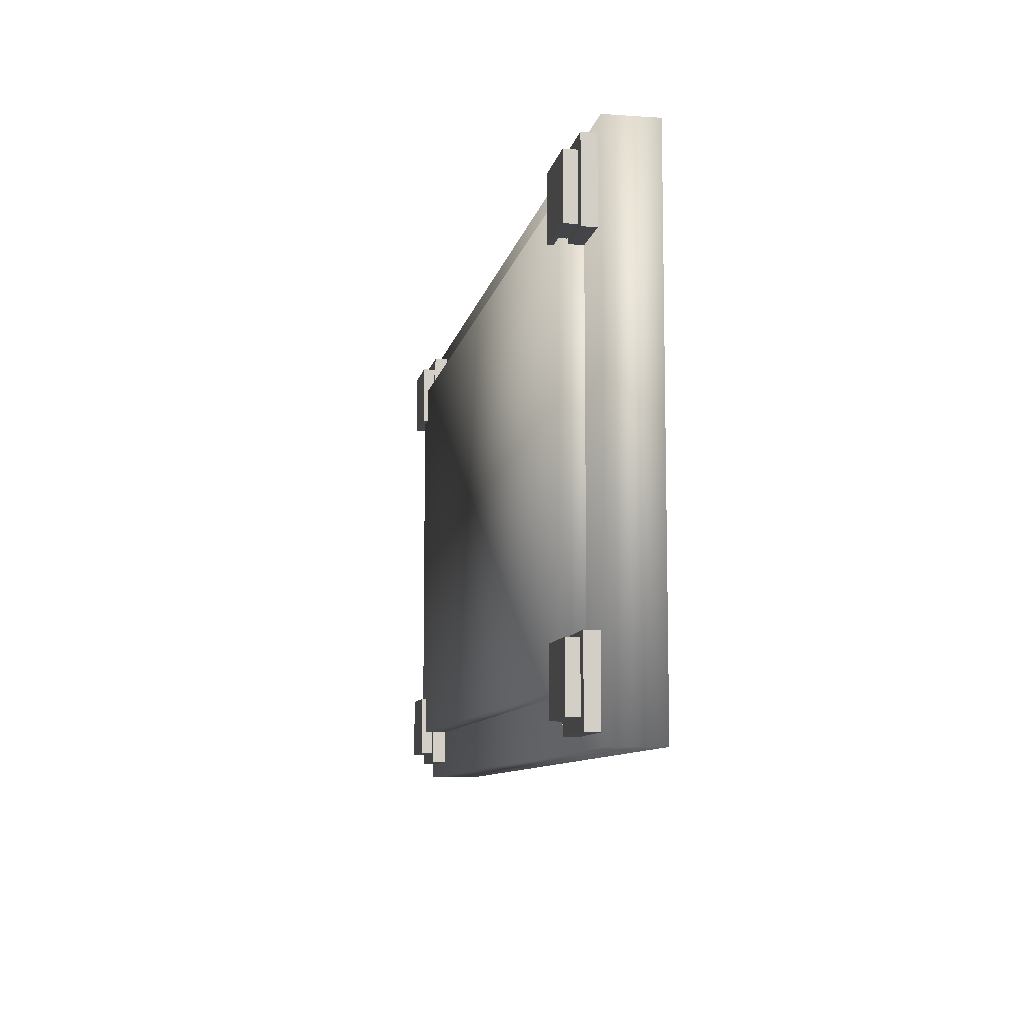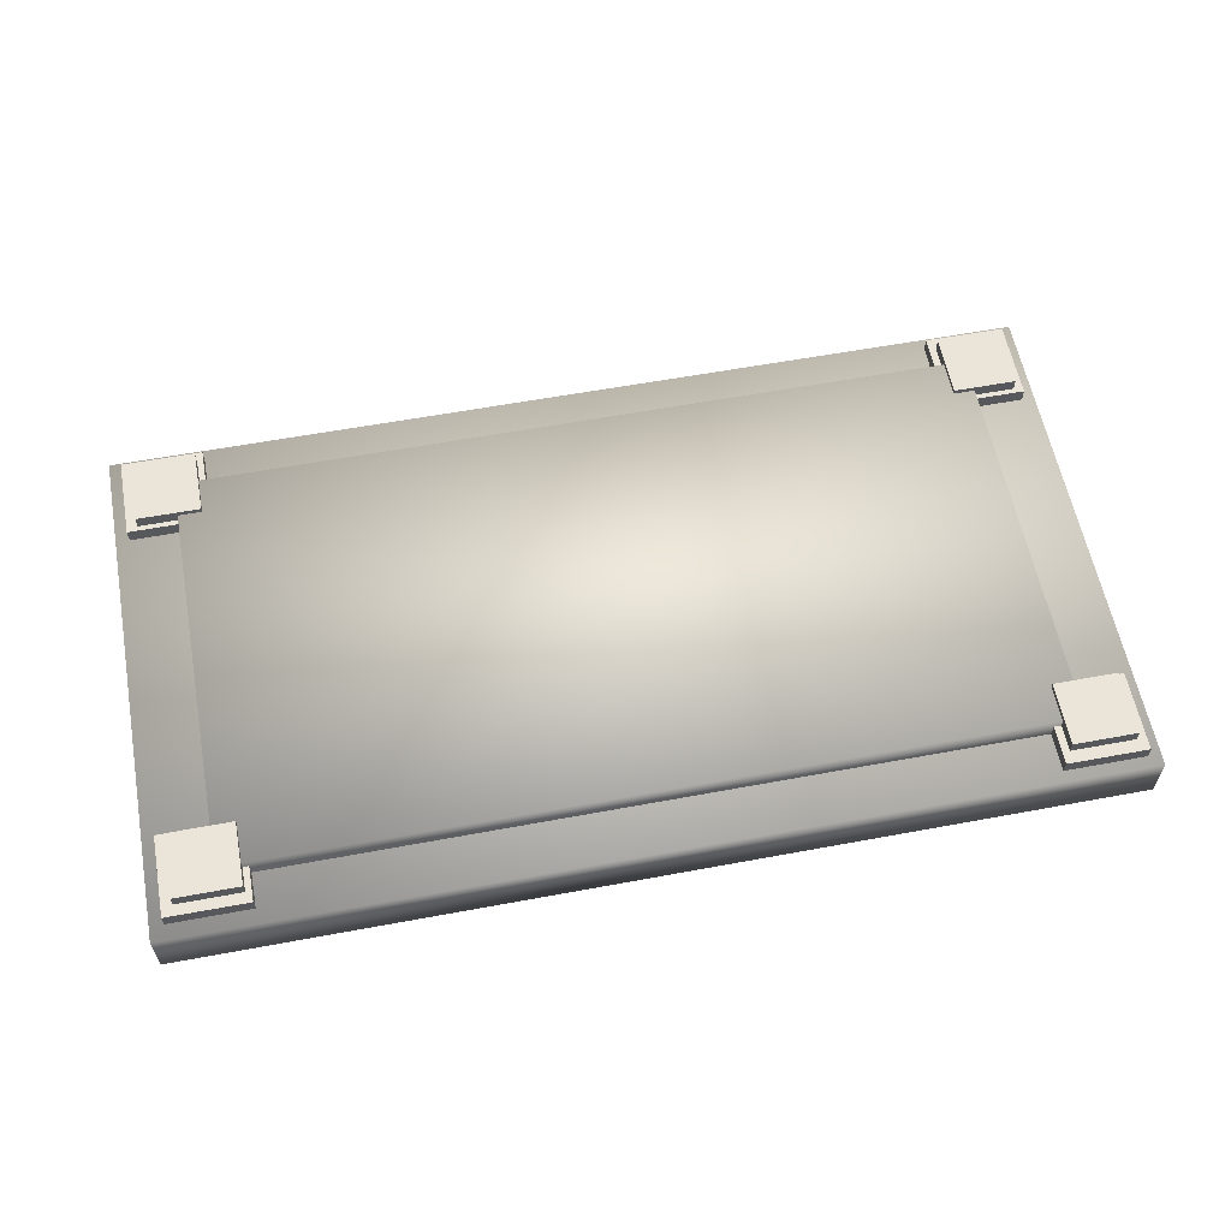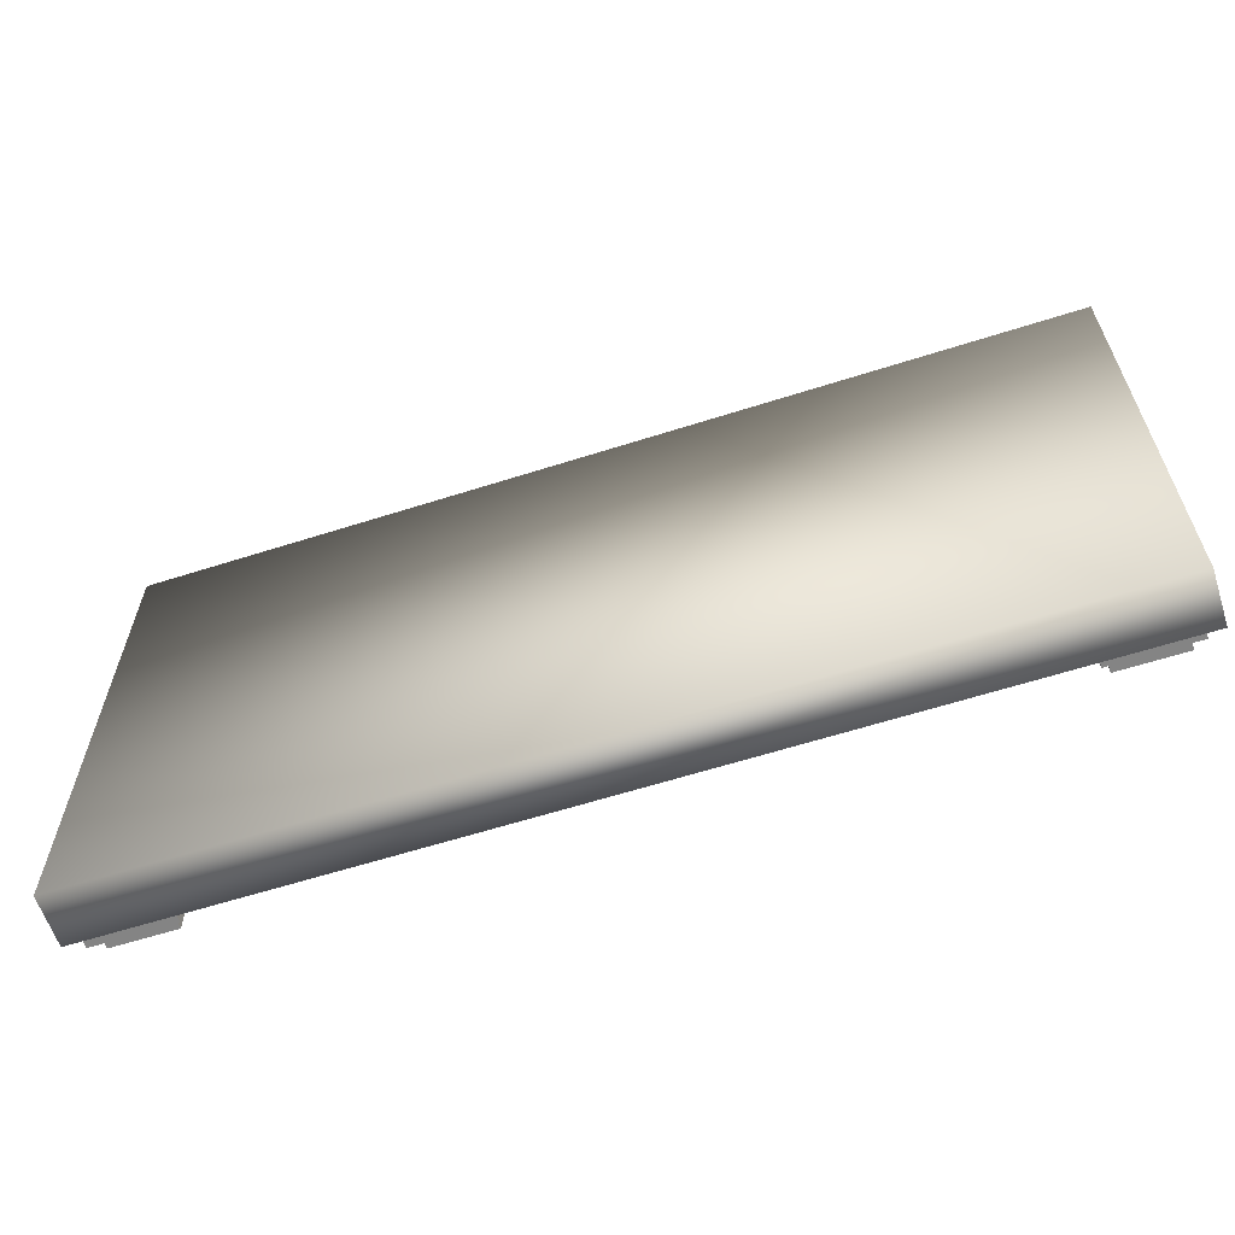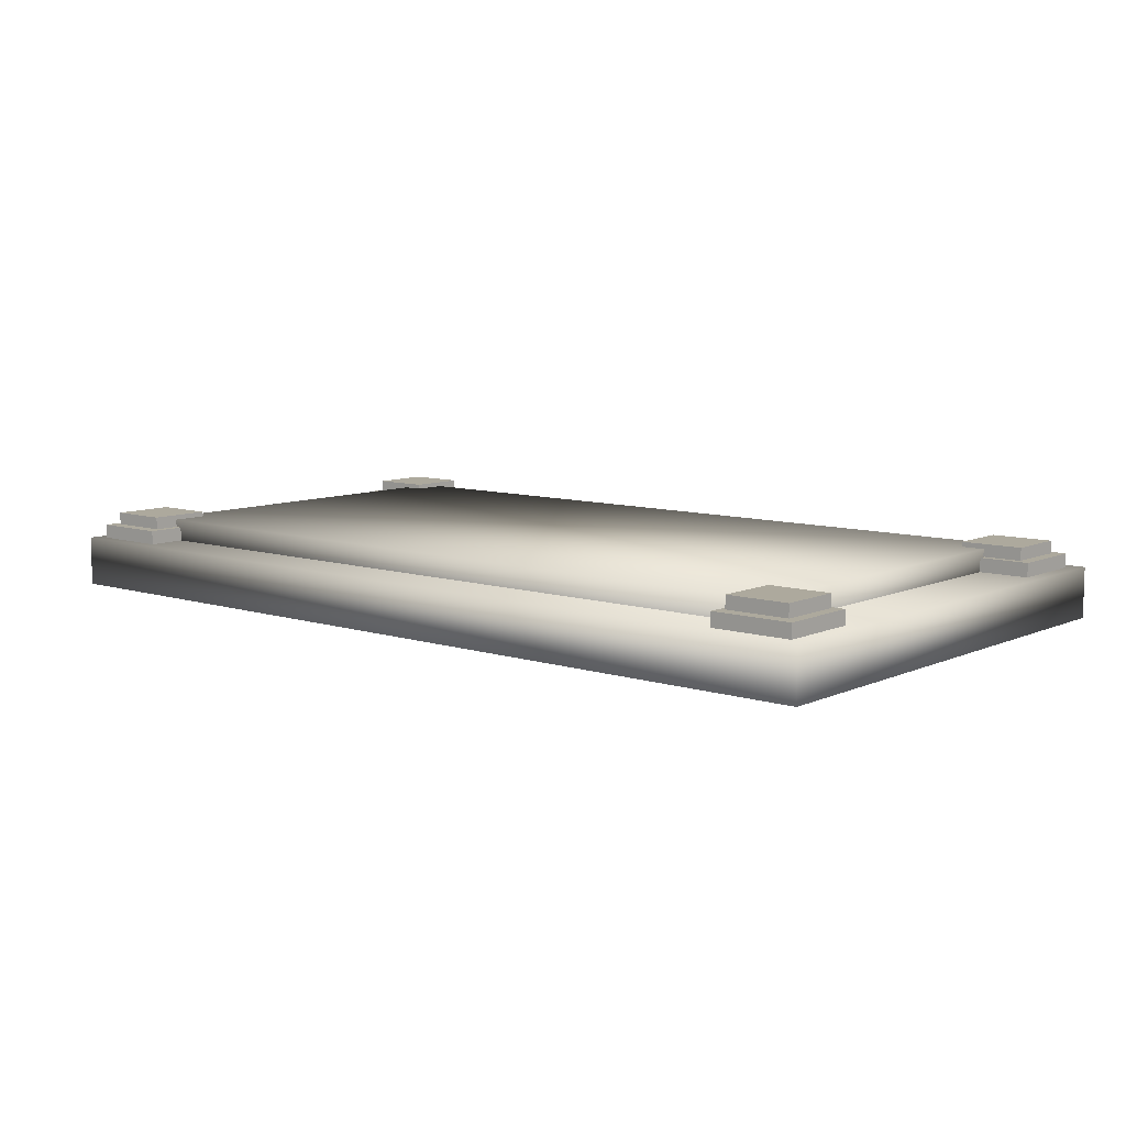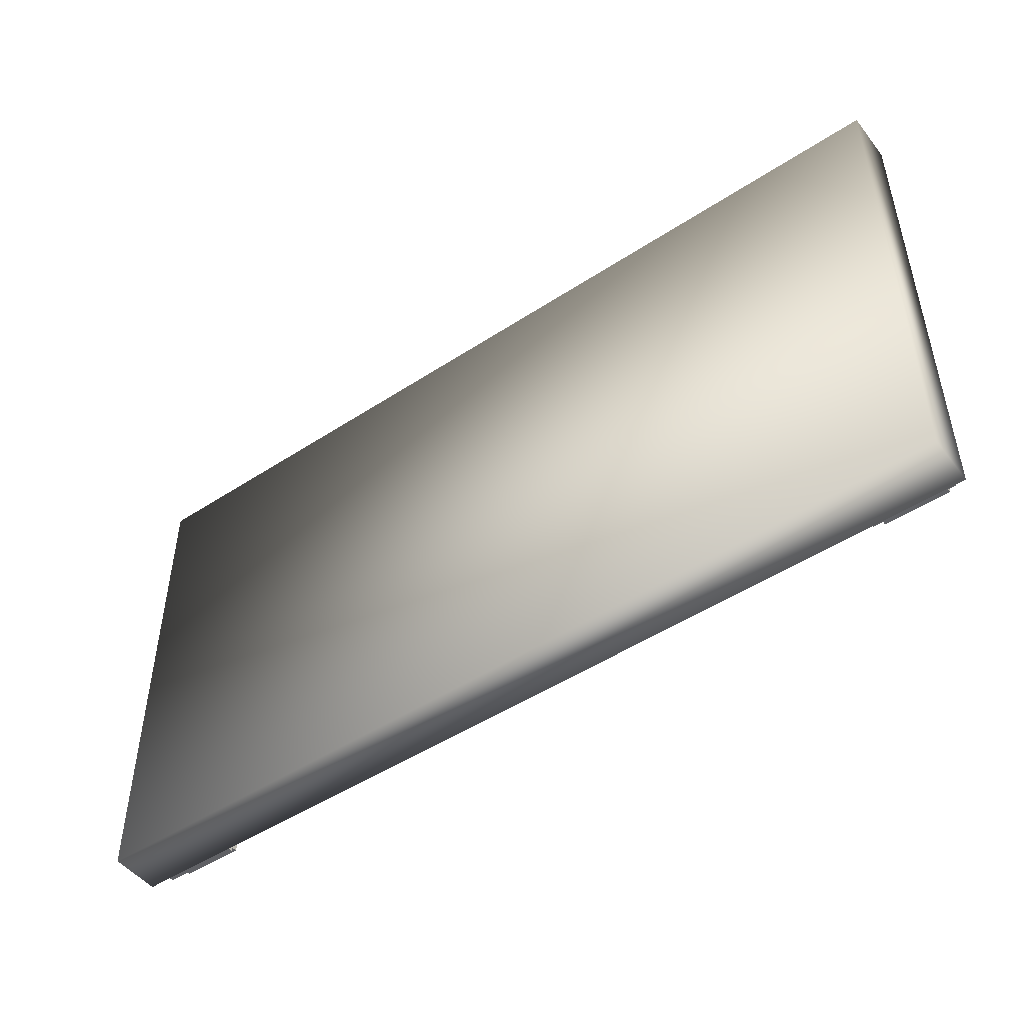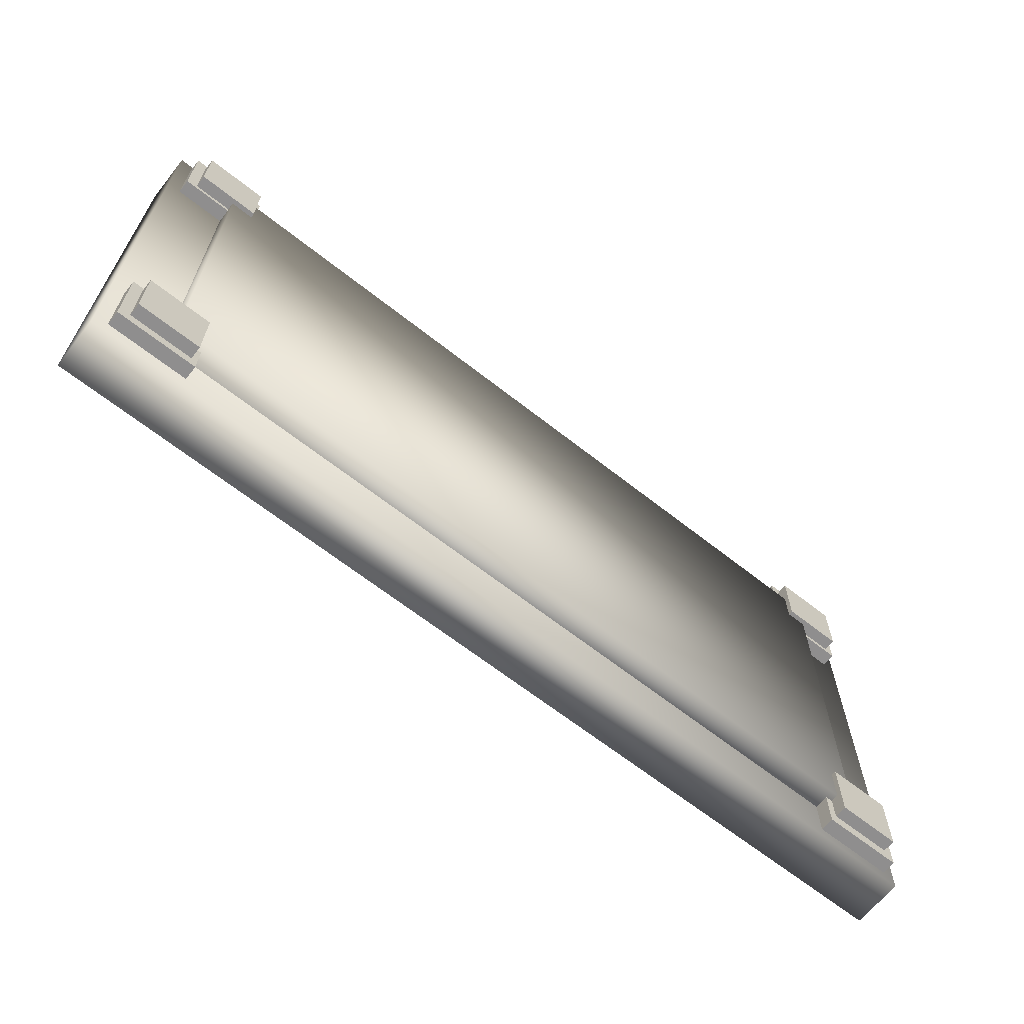
<metadata>
{"format":"obj","ext":"obj","renderer":"f3d","projection":"perspective","resolution":1024,"background":"white","views":[{"elev":-9.0,"azim":-100.5,"up":"+Z"},{"elev":59.6,"azim":169.2,"up":"+Y"},{"elev":-61.4,"azim":18.0,"up":"+Z"},{"elev":8.9,"azim":40.3,"up":"+Y"},{"elev":-48.5,"azim":36.2,"up":"+Z"},{"elev":-65.0,"azim":141.5,"up":"+Z"}]}
</metadata>
<code>
o Cube.005
v -3.506 0.1849 -1.284
v -3.506 0.3103 -1.284
v -3.506 0.1849 -1.911
v -3.506 0.3103 -1.911
v -2.879 0.1849 -1.284
v -2.879 0.3103 -1.284
v -2.879 0.1849 -1.911
v -2.879 0.3103 -1.911
v 3.606 0.2 -2
v 3.606 -0.2 -2
v 3.606 0.2 2
v 3.606 -0.2 2
v -3.606 0.2 -2
v -3.606 -0.2 -2
v -3.606 0.2 2
v -3.606 -0.2 2
v -3.104 -0.000992 1.609
v -3.104 0.3726 1.609
v -3.104 -0.000992 -1.609
v -3.104 0.3726 -1.609
v 3.104 -0.000992 1.609
v 3.104 0.3726 1.609
v 3.104 -0.000992 -1.609
v 3.104 0.3726 -1.609
v 2.874 0.1849 1.91
v 2.874 0.3103 1.91
v 2.874 0.1849 1.284
v 2.874 0.3103 1.284
v 3.5 0.1849 1.91
v 3.5 0.3103 1.91
v 3.5 0.1849 1.284
v 3.5 0.3103 1.284
v 2.874 0.1849 -1.255
v 2.874 0.3103 -1.255
v 2.874 0.1849 -1.881
v 2.874 0.3103 -1.881
v 3.5 0.1849 -1.255
v 3.5 0.3103 -1.255
v 3.5 0.1849 -1.881
v 3.5 0.3103 -1.881
v -3.506 0.1849 1.91
v -3.506 0.3103 1.91
v -3.506 0.1849 1.284
v -3.506 0.3103 1.284
v -2.879 0.1849 1.91
v -2.879 0.3103 1.91
v -2.879 0.1849 1.284
v -2.879 0.3103 1.284
v -3.43 0.3122 -1.322
v -3.43 0.4112 -1.322
v -3.43 0.3122 -1.816
v -3.43 0.4112 -1.816
v -2.935 0.3122 -1.322
v -2.935 0.4112 -1.322
v -2.935 0.3122 -1.816
v -2.935 0.4112 -1.816
v -3.43 0.3122 1.816
v -3.43 0.4112 1.816
v -3.43 0.3122 1.321
v -3.43 0.4112 1.321
v -2.935 0.3122 1.816
v -2.935 0.4112 1.816
v -2.935 0.3122 1.321
v -2.935 0.4112 1.321
v 2.921 0.3122 1.816
v 2.921 0.4112 1.816
v 2.921 0.3122 1.321
v 2.921 0.4112 1.321
v 3.415 0.3122 1.816
v 3.415 0.4112 1.816
v 3.415 0.3122 1.321
v 3.415 0.4112 1.321
v 2.921 0.3122 -1.303
v 2.921 0.4112 -1.303
v 2.921 0.3122 -1.798
v 2.921 0.4112 -1.798
v 3.415 0.3122 -1.303
v 3.415 0.4112 -1.303
v 3.415 0.3122 -1.798
v 3.415 0.4112 -1.798
f 1 2 4 3
f 3 4 8 7
f 7 8 6 5
f 5 6 2 1
f 3 7 5 1
f 8 4 2 6
f 25 26 28 27
f 27 28 32 31
f 31 32 30 29
f 29 30 26 25
f 27 31 29 25
f 32 28 26 30
f 9 13 15 11
f 12 11 15 16
f 16 15 13 14
f 14 10 12 16
f 10 9 11 12
f 14 13 9 10
f 17 18 20 19
f 19 20 24 23
f 23 24 22 21
f 21 22 18 17
f 19 23 21 17
f 24 20 18 22
f 33 34 36 35
f 35 36 40 39
f 39 40 38 37
f 37 38 34 33
f 35 39 37 33
f 40 36 34 38
f 41 42 44 43
f 43 44 48 47
f 47 48 46 45
f 45 46 42 41
f 43 47 45 41
f 48 44 42 46
f 49 50 52 51
f 51 52 56 55
f 55 56 54 53
f 53 54 50 49
f 51 55 53 49
f 56 52 50 54
f 57 58 60 59
f 59 60 64 63
f 63 64 62 61
f 61 62 58 57
f 59 63 61 57
f 64 60 58 62
f 65 66 68 67
f 67 68 72 71
f 71 72 70 69
f 69 70 66 65
f 67 71 69 65
f 72 68 66 70
f 73 74 76 75
f 75 76 80 79
f 79 80 78 77
f 77 78 74 73
f 75 79 77 73
f 80 76 74 78

</code>
